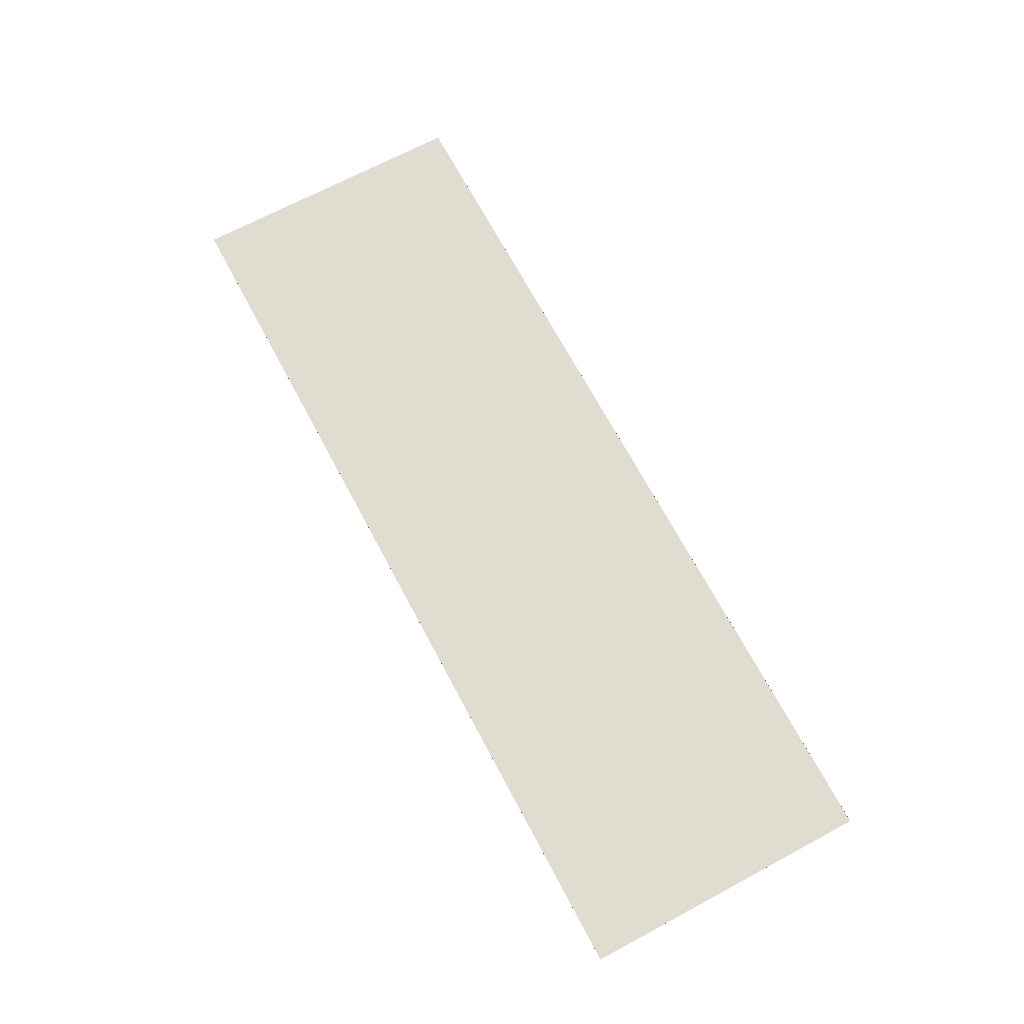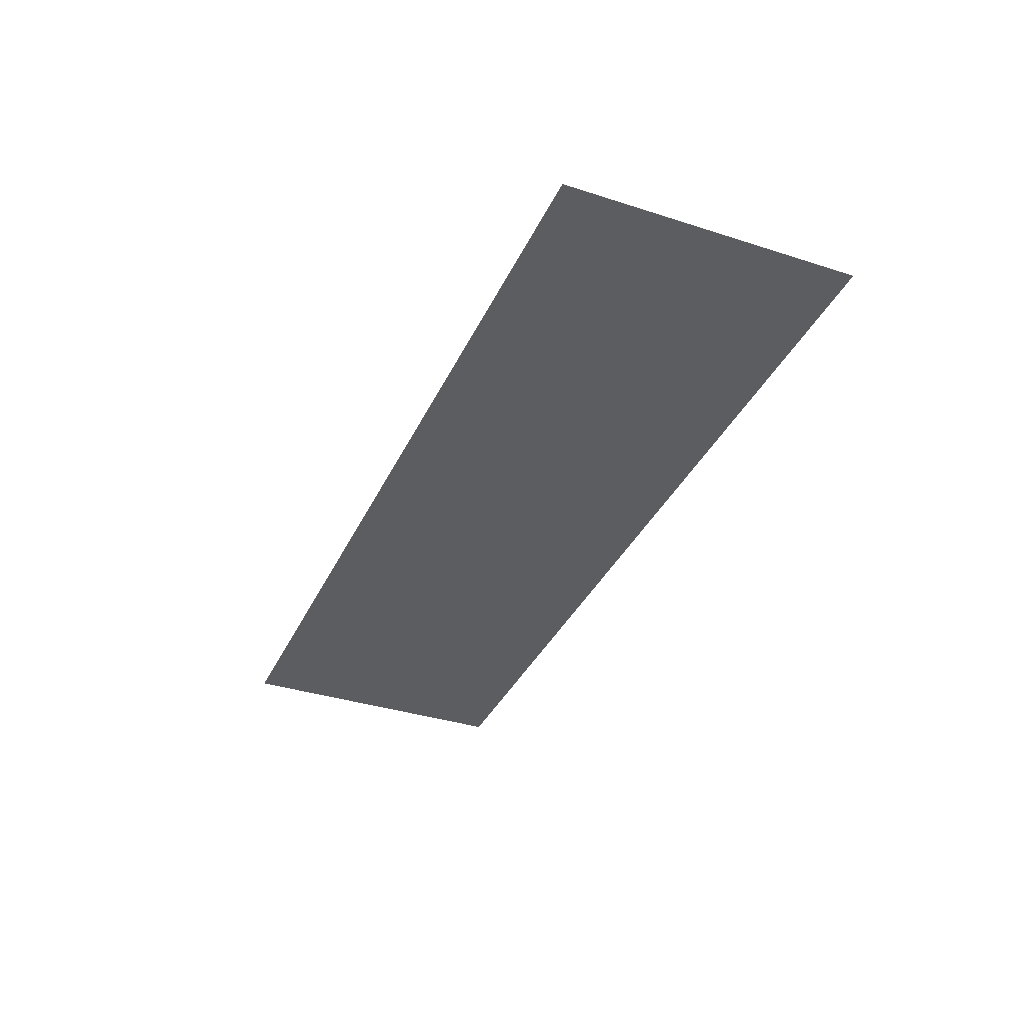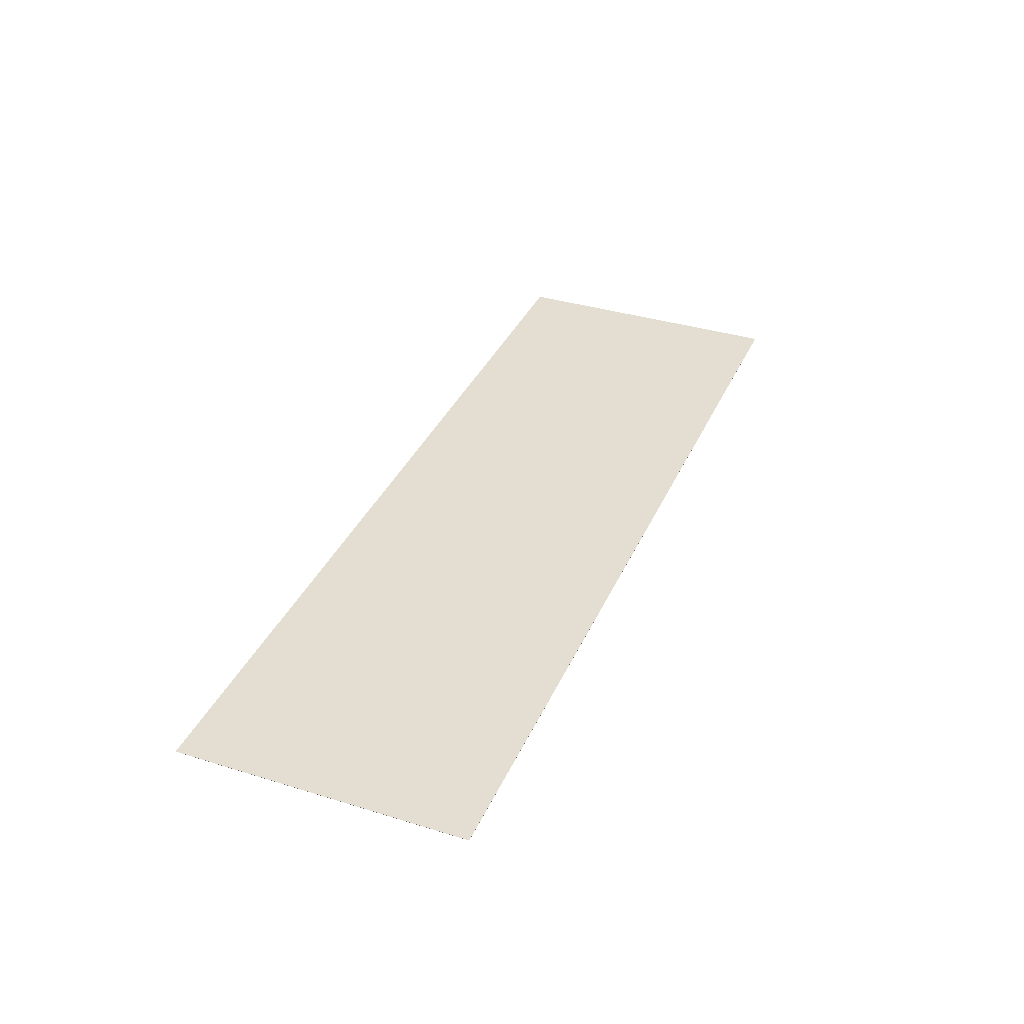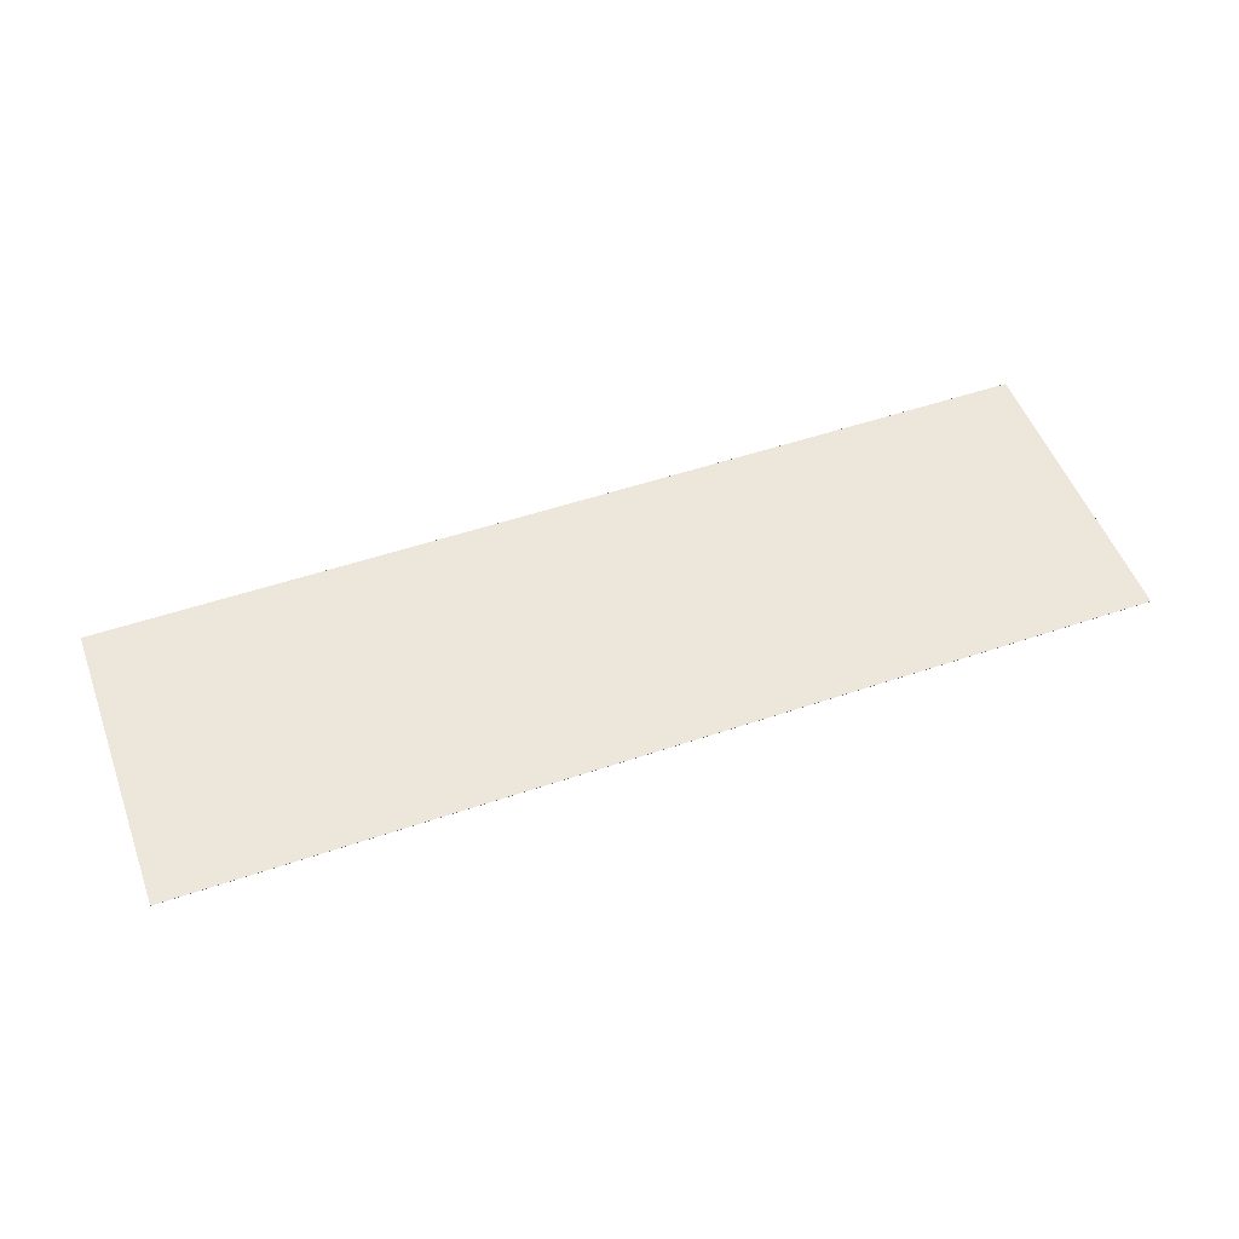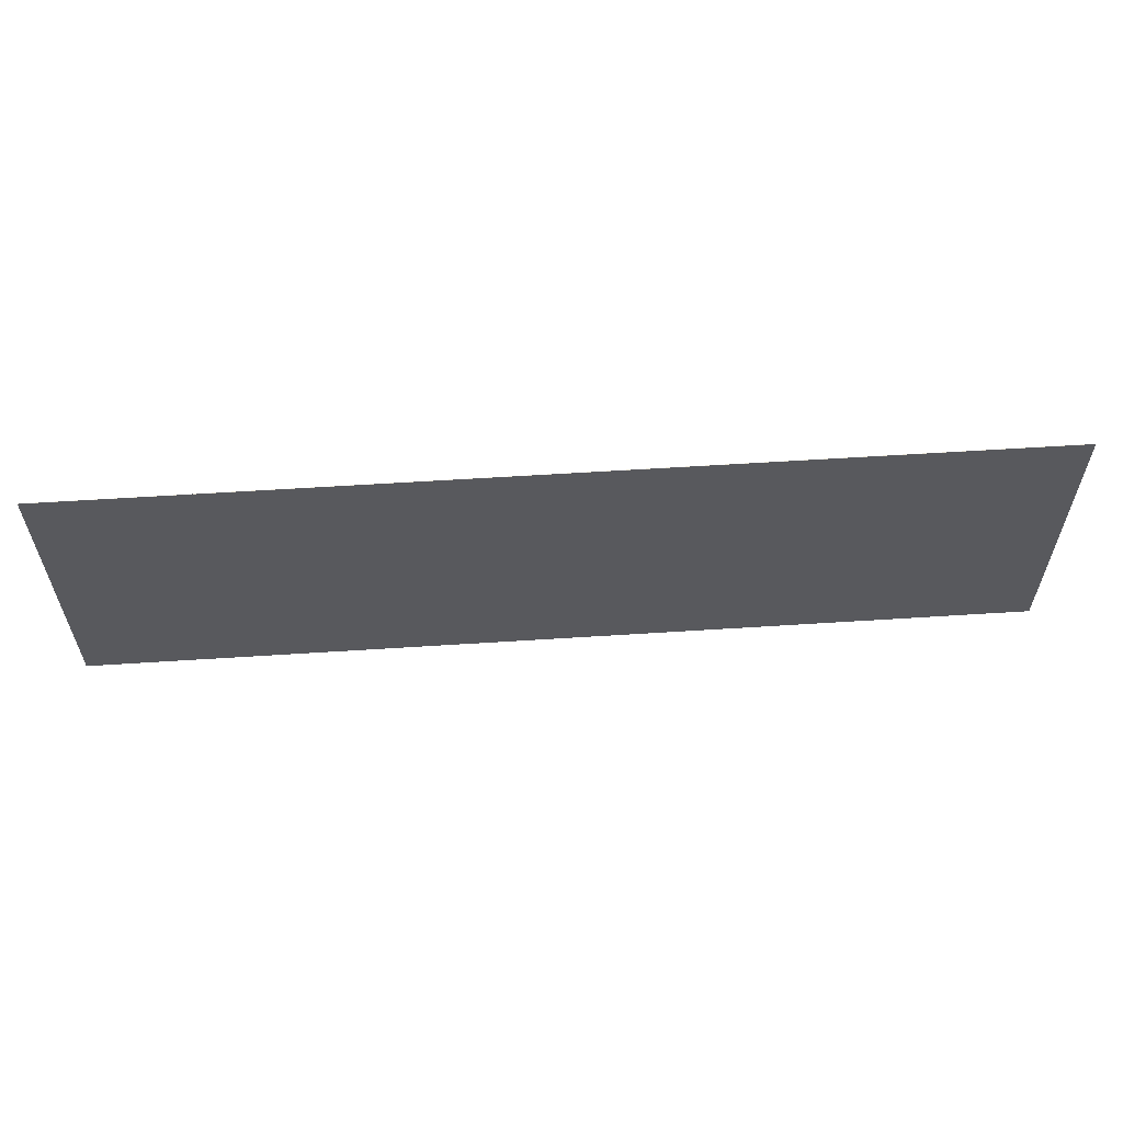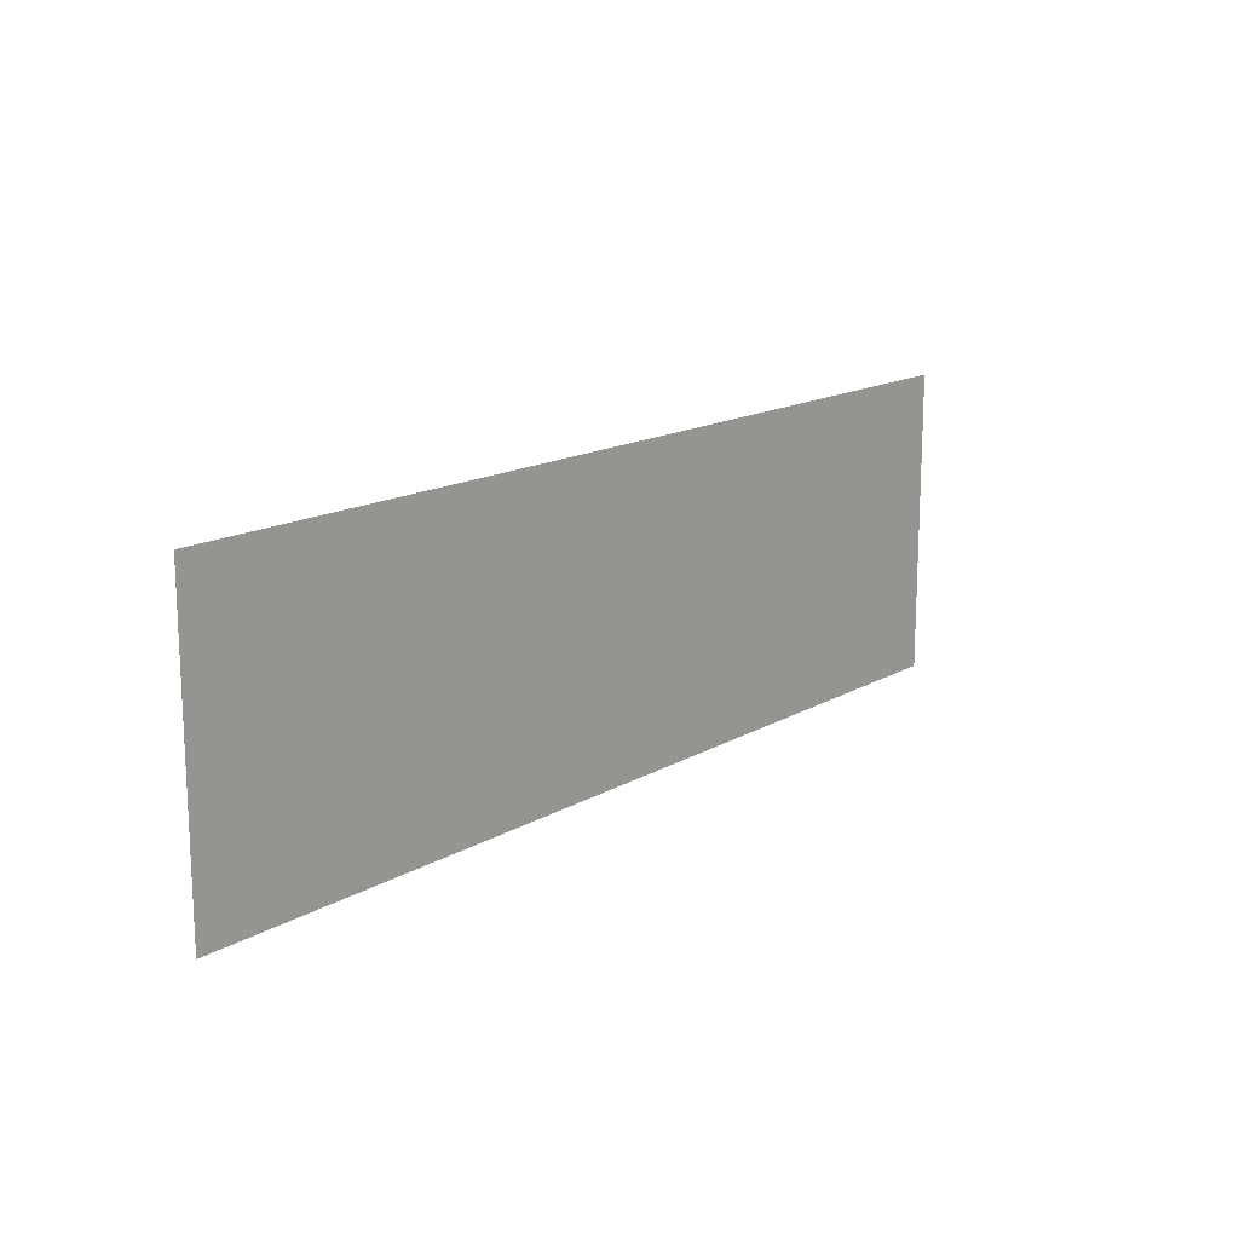
<metadata>
{"format":"obj","ext":"obj","renderer":"f3d","projection":"perspective","resolution":1024,"background":"white","views":[{"elev":69.5,"azim":61.9,"up":"+Y"},{"elev":-36.1,"azim":67.2,"up":"+Y"},{"elev":36.1,"azim":112.0,"up":"+Y"},{"elev":52.1,"azim":-20.1,"up":"+Y"},{"elev":59.2,"azim":-3.8,"up":"+Z"},{"elev":15.5,"azim":-50.4,"up":"+Z"}]}
</metadata>
<code>
v 8.7 0 2.367
v 8.7 0 3.7
v 12.9 0 3.7
v 12.9 0 2.367
v 8.7 -0.001 2.367
v 8.7 -0.001 3.7
v 12.9 -0.001 2.367
v 12.9 -0.001 3.7
g grp1
f 1 2 3 4
f 1 5 6 2
f 5 7 8 6
f 4 3 8 7
f 1 4 7 5
f 2 6 8 3

</code>
